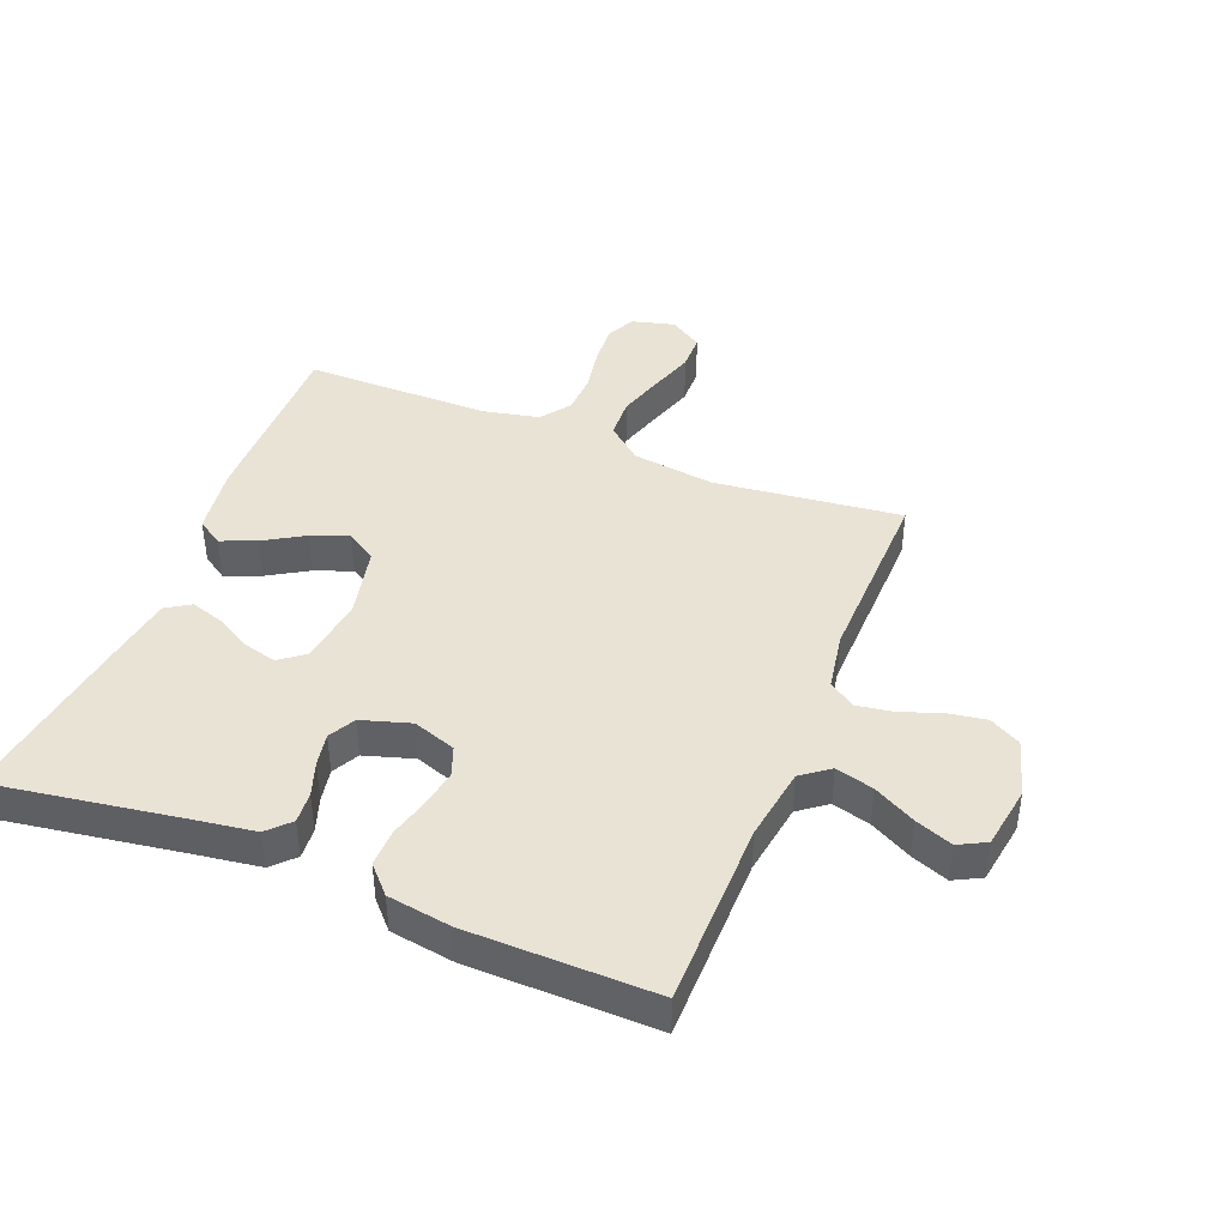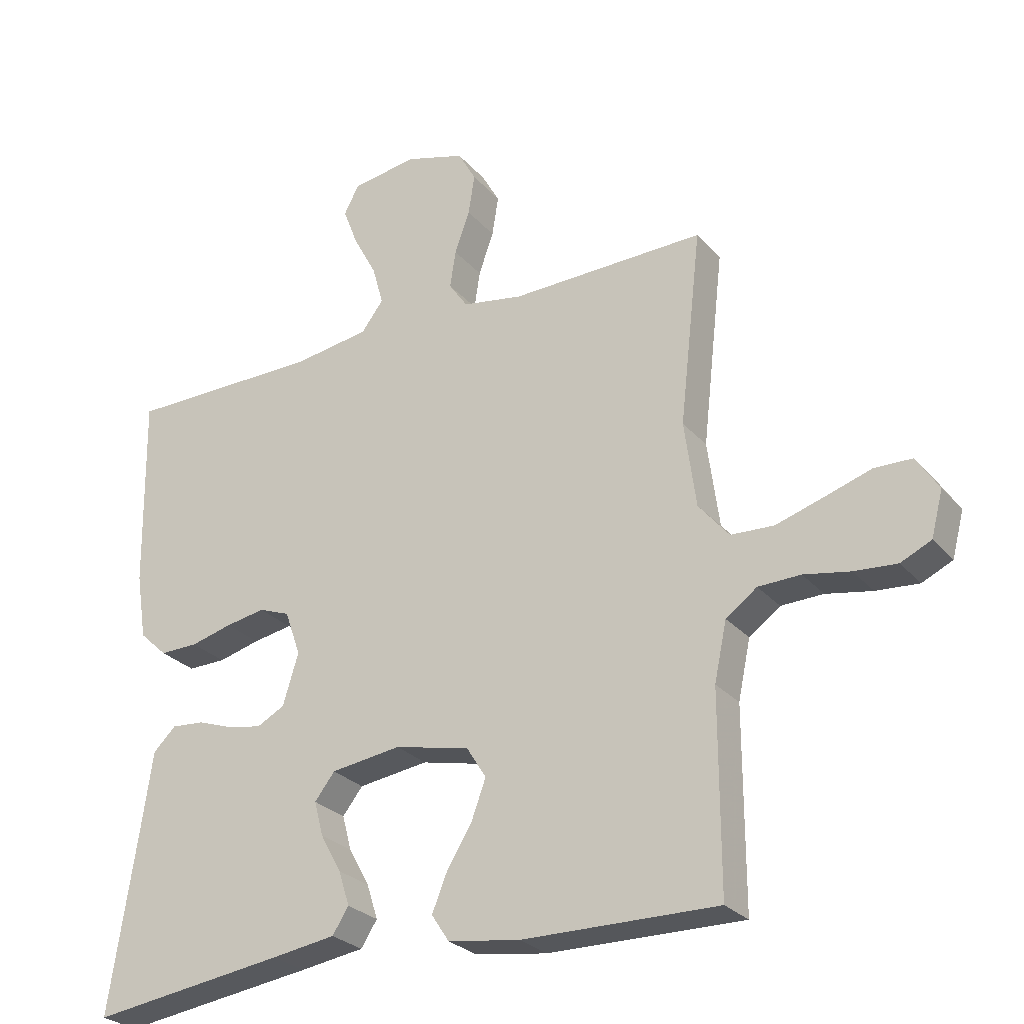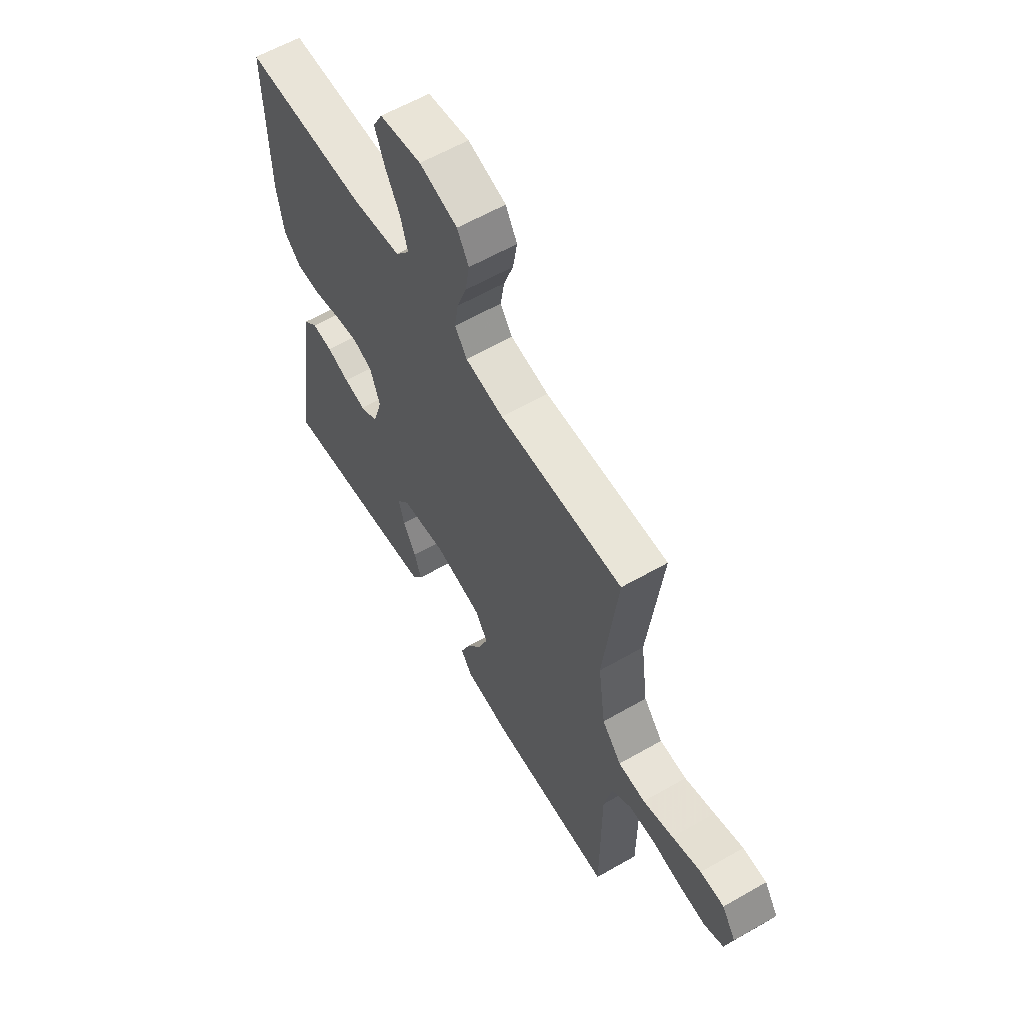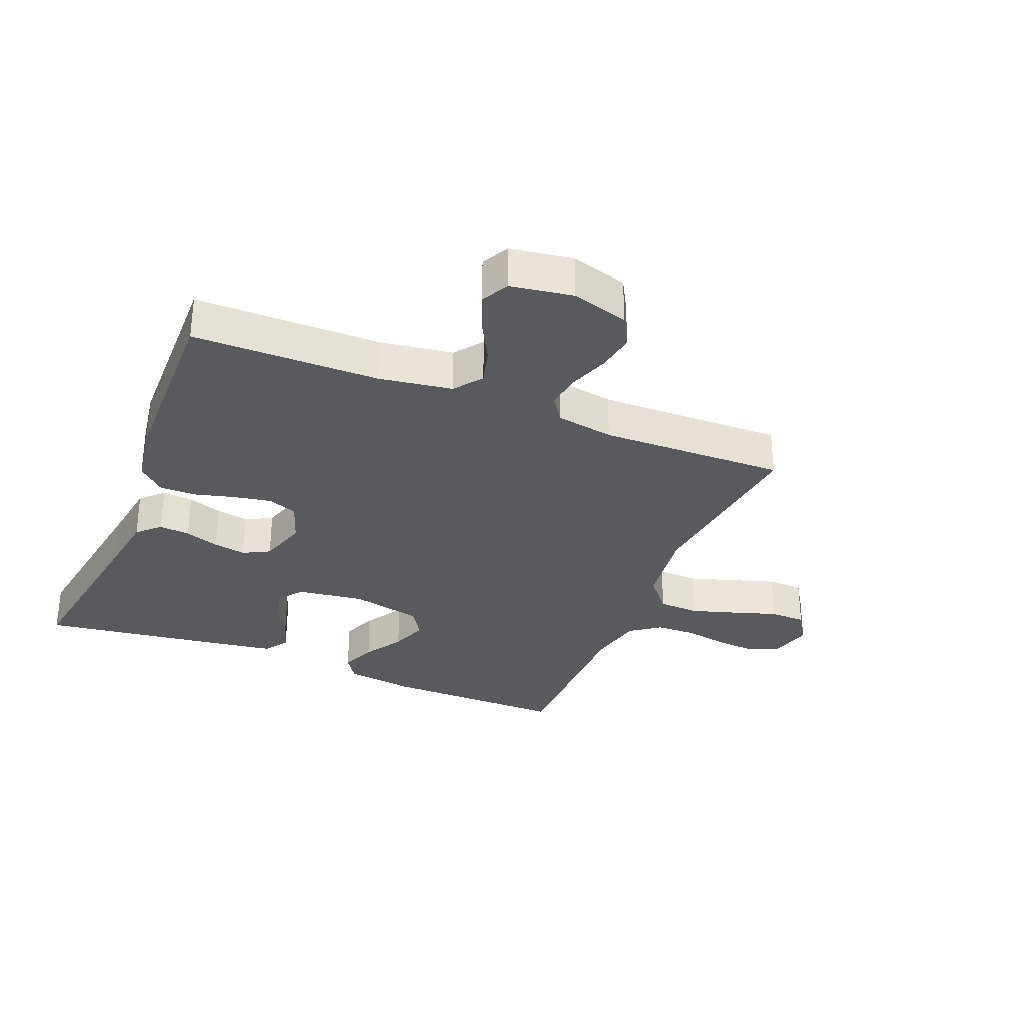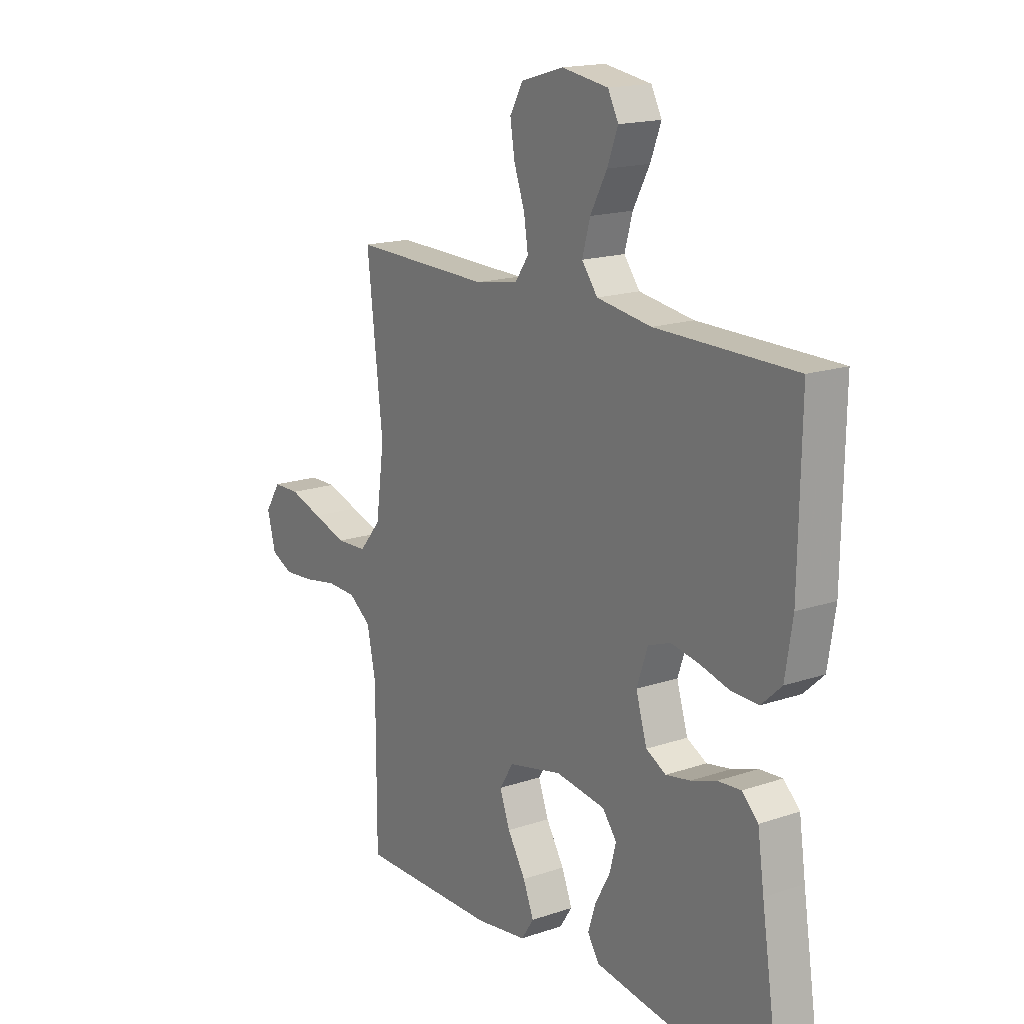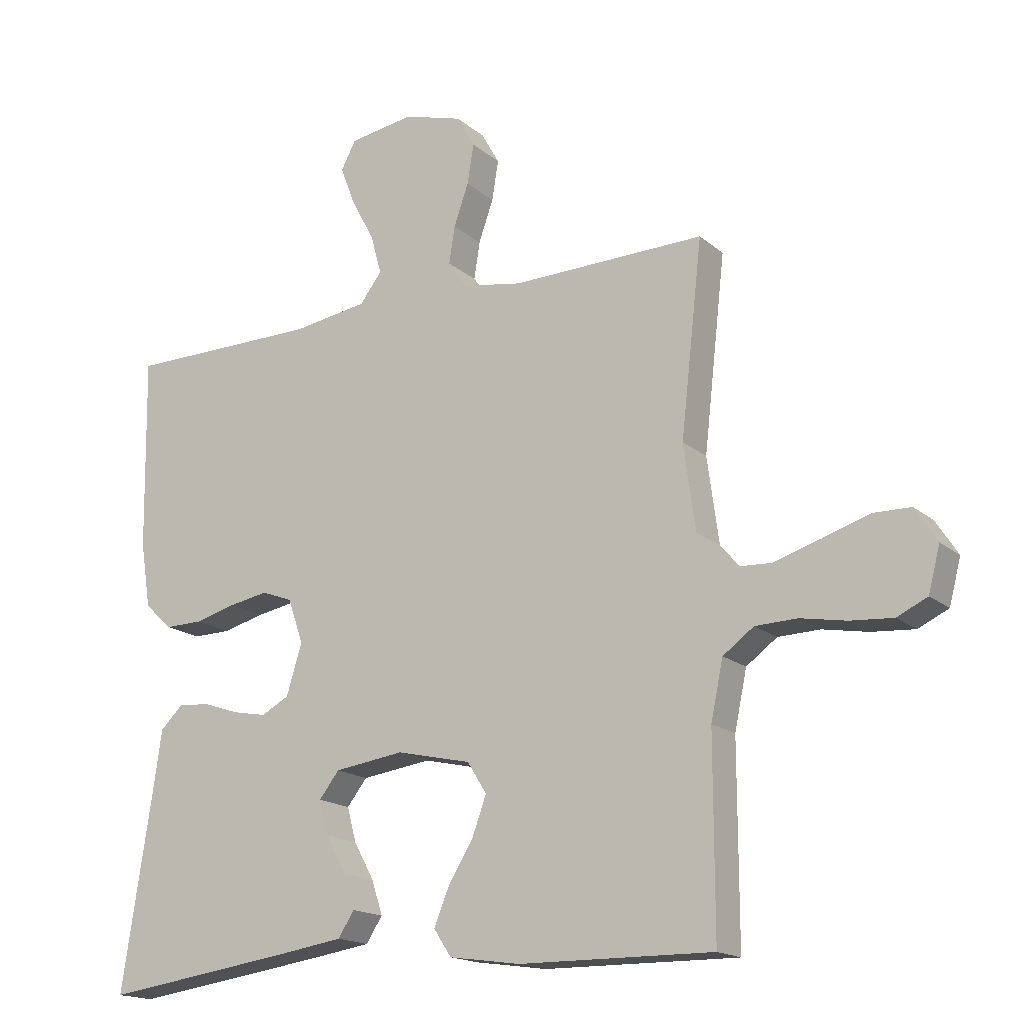
<metadata>
{"format":"obj","ext":"obj","renderer":"f3d","projection":"perspective","resolution":1024,"background":"white","views":[{"elev":42.2,"azim":-68.3,"up":"+Y"},{"elev":-26.9,"azim":31.3,"up":"+Z"},{"elev":60.4,"azim":59.6,"up":"+Z"},{"elev":-31.3,"azim":-22.2,"up":"+Y"},{"elev":16.8,"azim":-124.5,"up":"+Z"},{"elev":-16.9,"azim":31.8,"up":"+Z"}]}
</metadata>
<code>
v 0.5 0.07 -0.5
v 0.2 0.07 -0.497
v 0.089 0.07 -0.481
v 0.062 0.07 -0.44
v 0.085 0.07 -0.383
v 0.124 0.07 -0.319
v 0.146 0.07 -0.259
v 0.116 0.07 -0.211
v 0 0.07 -0.185
v -0.108 0.07 -0.2
v -0.139 0.07 -0.24
v -0.125 0.07 -0.293
v -0.093 0.07 -0.351
v -0.076 0.07 -0.404
v -0.101 0.07 -0.443
v -0.2 0.07 -0.458
v -0.5 0.07 -0.5
v -0.454 0.07 -0.2
v -0.44 0.07 -0.103
v -0.405 0.07 -0.069
v -0.355 0.07 -0.073
v -0.3 0.07 -0.092
v -0.247 0.07 -0.102
v -0.204 0.07 -0.079
v -0.18 0.07 0
v -0.204 0.07 0.069
v -0.252 0.07 0.087
v -0.313 0.07 0.076
v -0.377 0.07 0.059
v -0.436 0.07 0.058
v -0.479 0.07 0.098
v -0.495 0.07 0.2
v -0.5 0.07 0.5
v -0.2 0.07 0.502
v -0.082 0.07 0.52
v -0.048 0.07 0.565
v -0.065 0.07 0.626
v -0.101 0.07 0.693
v -0.124 0.07 0.753
v -0.101 0.07 0.797
v 0 0.07 0.813
v 0.092 0.07 0.786
v 0.12 0.07 0.736
v 0.11 0.07 0.674
v 0.087 0.07 0.609
v 0.078 0.07 0.551
v 0.107 0.07 0.509
v 0.2 0.07 0.493
v 0.5 0.07 0.5
v 0.466 0.07 0.2
v 0.484 0.07 0.067
v 0.531 0.07 0.011
v 0.597 0.07 0.008
v 0.671 0.07 0.031
v 0.742 0.07 0.054
v 0.8 0.07 0.053
v 0.834 0.07 0
v 0.816 0.07 -0.069
v 0.769 0.07 -0.091
v 0.703 0.07 -0.086
v 0.632 0.07 -0.073
v 0.567 0.07 -0.075
v 0.519 0.07 -0.11
v 0.5 0.07 -0.2
v 0.5 0 -0.5
v 0.2 0 -0.497
v 0.089 0 -0.481
v 0.062 0 -0.44
v 0.085 0 -0.383
v 0.124 0 -0.319
v 0.146 0 -0.259
v 0.116 0 -0.211
v 0 0 -0.185
v -0.108 0 -0.2
v -0.139 0 -0.24
v -0.125 0 -0.293
v -0.093 0 -0.351
v -0.076 0 -0.404
v -0.101 0 -0.443
v -0.2 0 -0.458
v -0.5 0 -0.5
v -0.454 0 -0.2
v -0.44 0 -0.103
v -0.405 0 -0.069
v -0.355 0 -0.073
v -0.3 0 -0.092
v -0.247 0 -0.102
v -0.204 0 -0.079
v -0.18 0 0
v -0.204 0 0.069
v -0.252 0 0.087
v -0.313 0 0.076
v -0.377 0 0.059
v -0.436 0 0.058
v -0.479 0 0.098
v -0.495 0 0.2
v -0.5 0 0.5
v -0.2 0 0.502
v -0.082 0 0.52
v -0.048 0 0.565
v -0.065 0 0.626
v -0.101 0 0.693
v -0.124 0 0.753
v -0.101 0 0.797
v 0 0 0.813
v 0.092 0 0.786
v 0.12 0 0.736
v 0.11 0 0.674
v 0.087 0 0.609
v 0.078 0 0.551
v 0.107 0 0.509
v 0.2 0 0.493
v 0.5 0 0.5
v 0.466 0 0.2
v 0.484 0 0.067
v 0.531 0 0.011
v 0.597 0 0.008
v 0.671 0 0.031
v 0.742 0 0.054
v 0.8 0 0.053
v 0.834 0 0
v 0.816 0 -0.069
v 0.769 0 -0.091
v 0.703 0 -0.086
v 0.632 0 -0.073
v 0.567 0 -0.075
v 0.519 0 -0.11
v 0.5 0 -0.2
f 58 59 60 61
f 56 57 58 61
f 54 55 56 61
f 53 54 61 62
f 52 53 62 63
f 48 49 50
f 47 48 50 51
f 42 43 44 45
f 42 45 46
f 41 42 46
f 40 41 46
f 37 38 39 40
f 36 37 40 46
f 35 36 46 47
f 31 32 33 34
f 28 29 30 31
f 27 28 31 34
f 26 27 34 35
f 19 20 21 22
f 18 19 22 23
f 17 18 23
f 16 17 23 24
f 12 13 14 15
f 11 12 15 16
f 3 4 5 6
f 3 6 7
f 64 1 2 3
f 64 3 7
f 63 64 7 8
f 52 63 8 9
f 51 52 9 10
f 47 51 10
f 25 26 35 47
f 25 47 10 11
f 11 16 24 25
f 125 124 123 122
f 125 122 121 120
f 125 120 119 118
f 126 125 118 117
f 127 126 117 116
f 114 113 112
f 115 114 112 111
f 109 108 107 106
f 110 109 106
f 110 106 105
f 110 105 104
f 104 103 102 101
f 110 104 101 100
f 111 110 100 99
f 98 97 96 95
f 95 94 93 92
f 98 95 92 91
f 99 98 91 90
f 86 85 84 83
f 87 86 83 82
f 87 82 81
f 88 87 81 80
f 79 78 77 76
f 80 79 76 75
f 70 69 68 67
f 71 70 67
f 67 66 65 128
f 71 67 128
f 72 71 128 127
f 73 72 127 116
f 74 73 116 115
f 74 115 111
f 111 99 90 89
f 75 74 111 89
f 89 88 80 75
f 1 65 66 2
f 2 66 67 3
f 3 67 68 4
f 4 68 69 5
f 5 69 70 6
f 6 70 71 7
f 7 71 72 8
f 8 72 73 9
f 9 73 74 10
f 10 74 75 11
f 11 75 76 12
f 12 76 77 13
f 13 77 78 14
f 14 78 79 15
f 15 79 80 16
f 16 80 81 17
f 17 81 82 18
f 18 82 83 19
f 19 83 84 20
f 20 84 85 21
f 21 85 86 22
f 22 86 87 23
f 23 87 88 24
f 24 88 89 25
f 25 89 90 26
f 26 90 91 27
f 27 91 92 28
f 28 92 93 29
f 29 93 94 30
f 30 94 95 31
f 31 95 96 32
f 32 96 97 33
f 33 97 98 34
f 34 98 99 35
f 35 99 100 36
f 36 100 101 37
f 37 101 102 38
f 38 102 103 39
f 39 103 104 40
f 40 104 105 41
f 41 105 106 42
f 42 106 107 43
f 43 107 108 44
f 44 108 109 45
f 45 109 110 46
f 46 110 111 47
f 47 111 112 48
f 48 112 113 49
f 49 113 114 50
f 50 114 115 51
f 51 115 116 52
f 52 116 117 53
f 53 117 118 54
f 54 118 119 55
f 55 119 120 56
f 56 120 121 57
f 57 121 122 58
f 58 122 123 59
f 59 123 124 60
f 60 124 125 61
f 61 125 126 62
f 62 126 127 63
f 63 127 128 64
f 64 128 65 1

</code>
